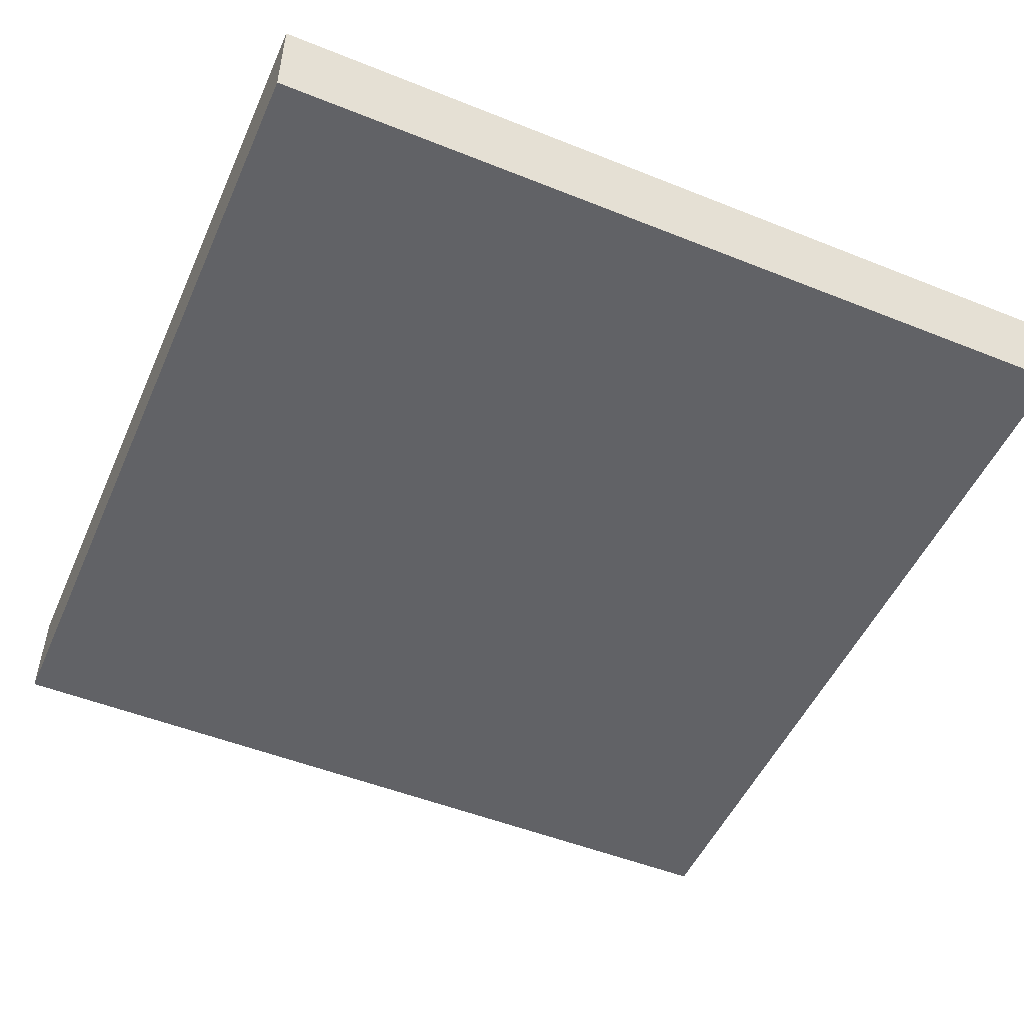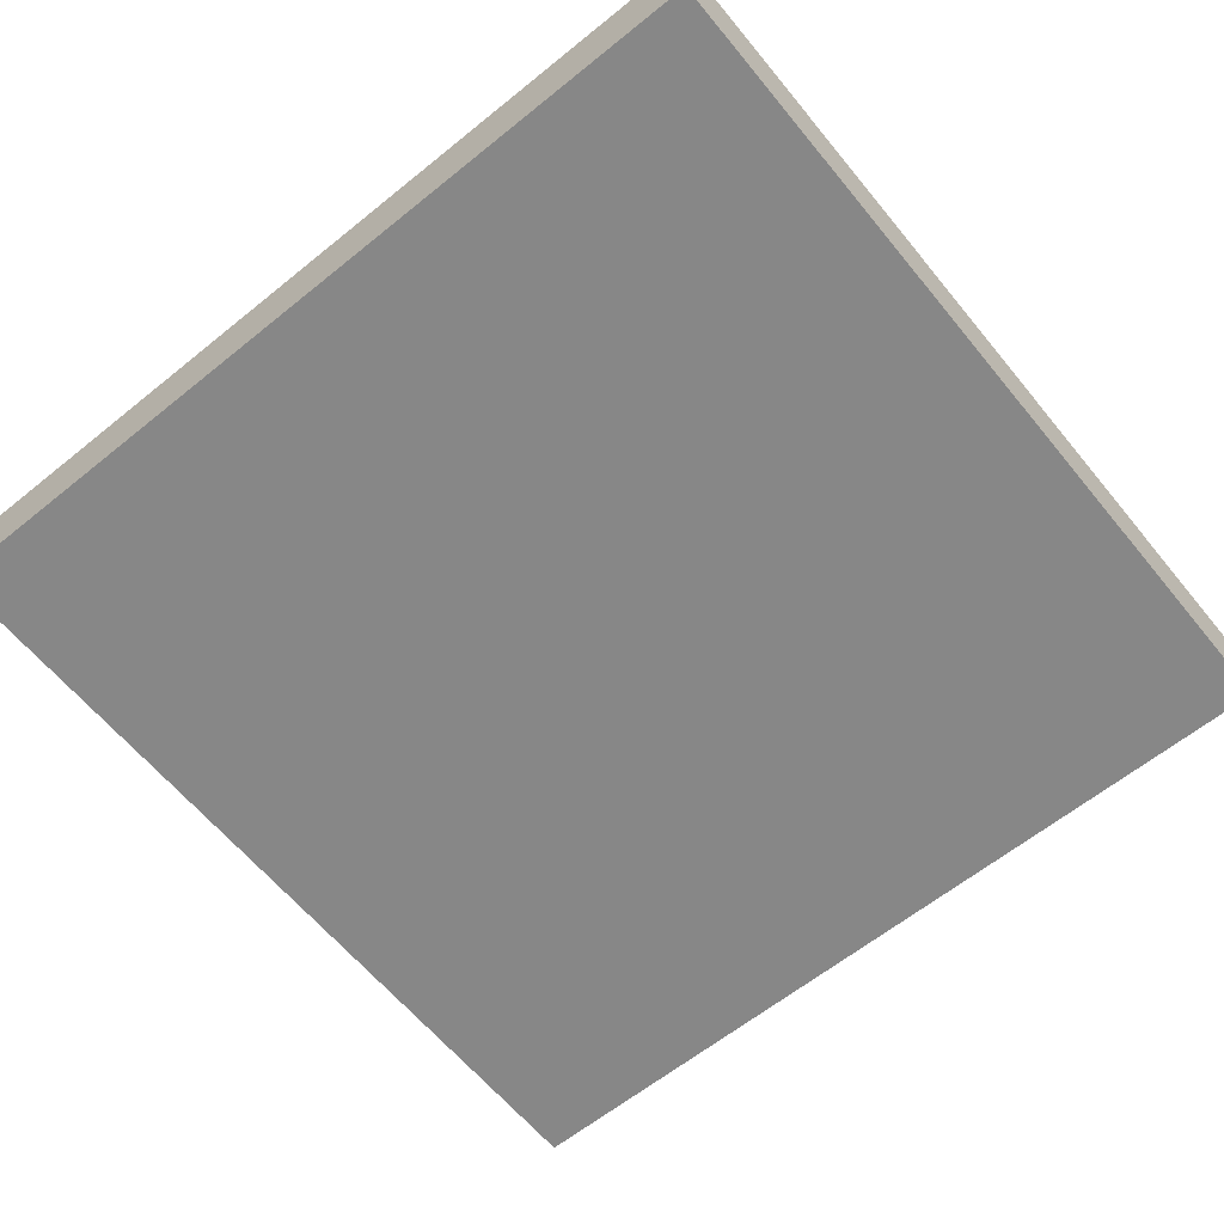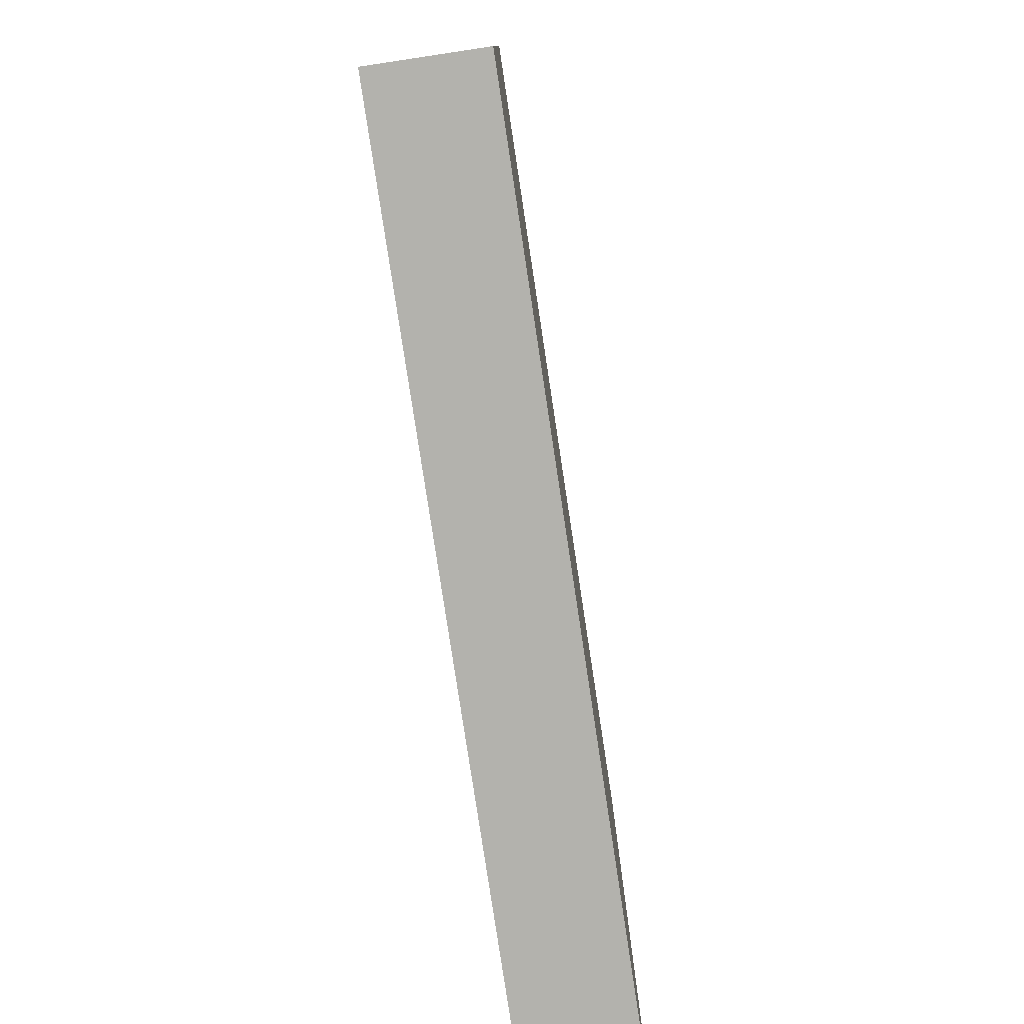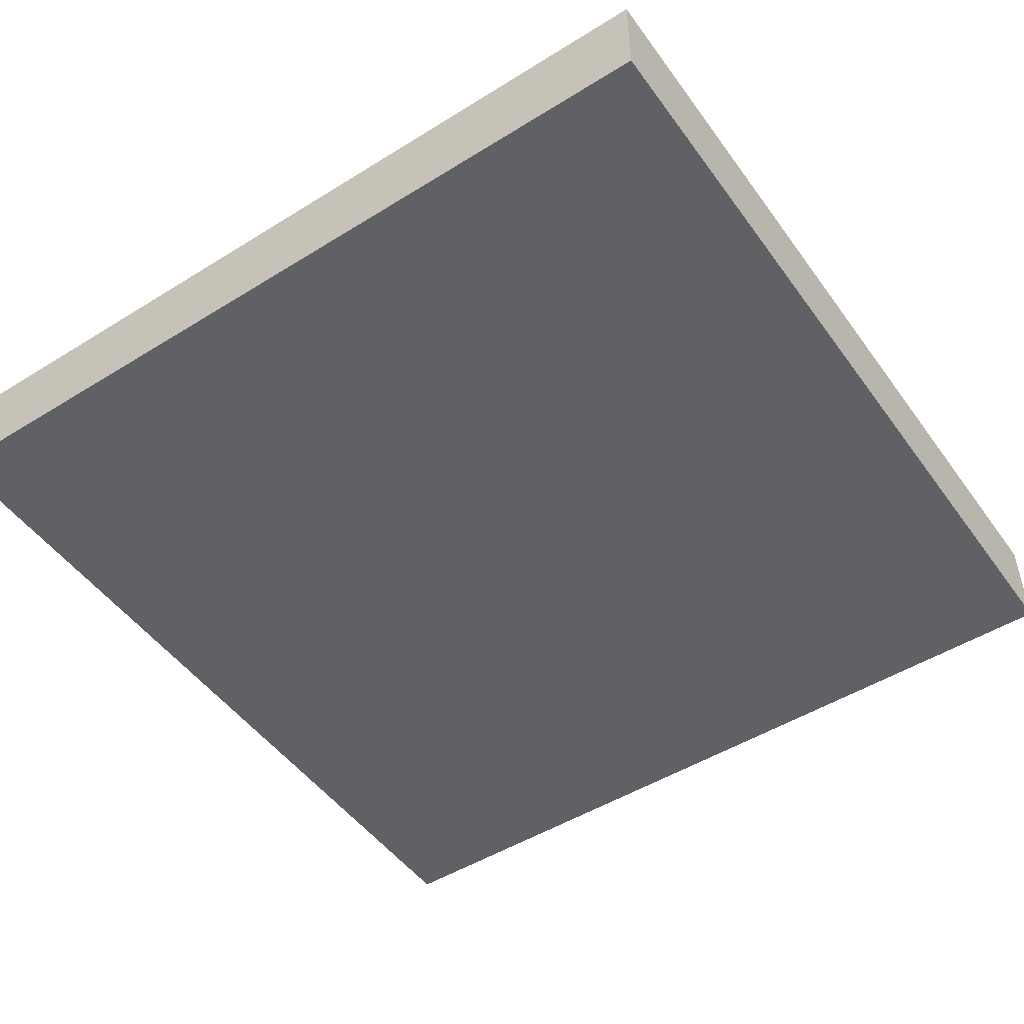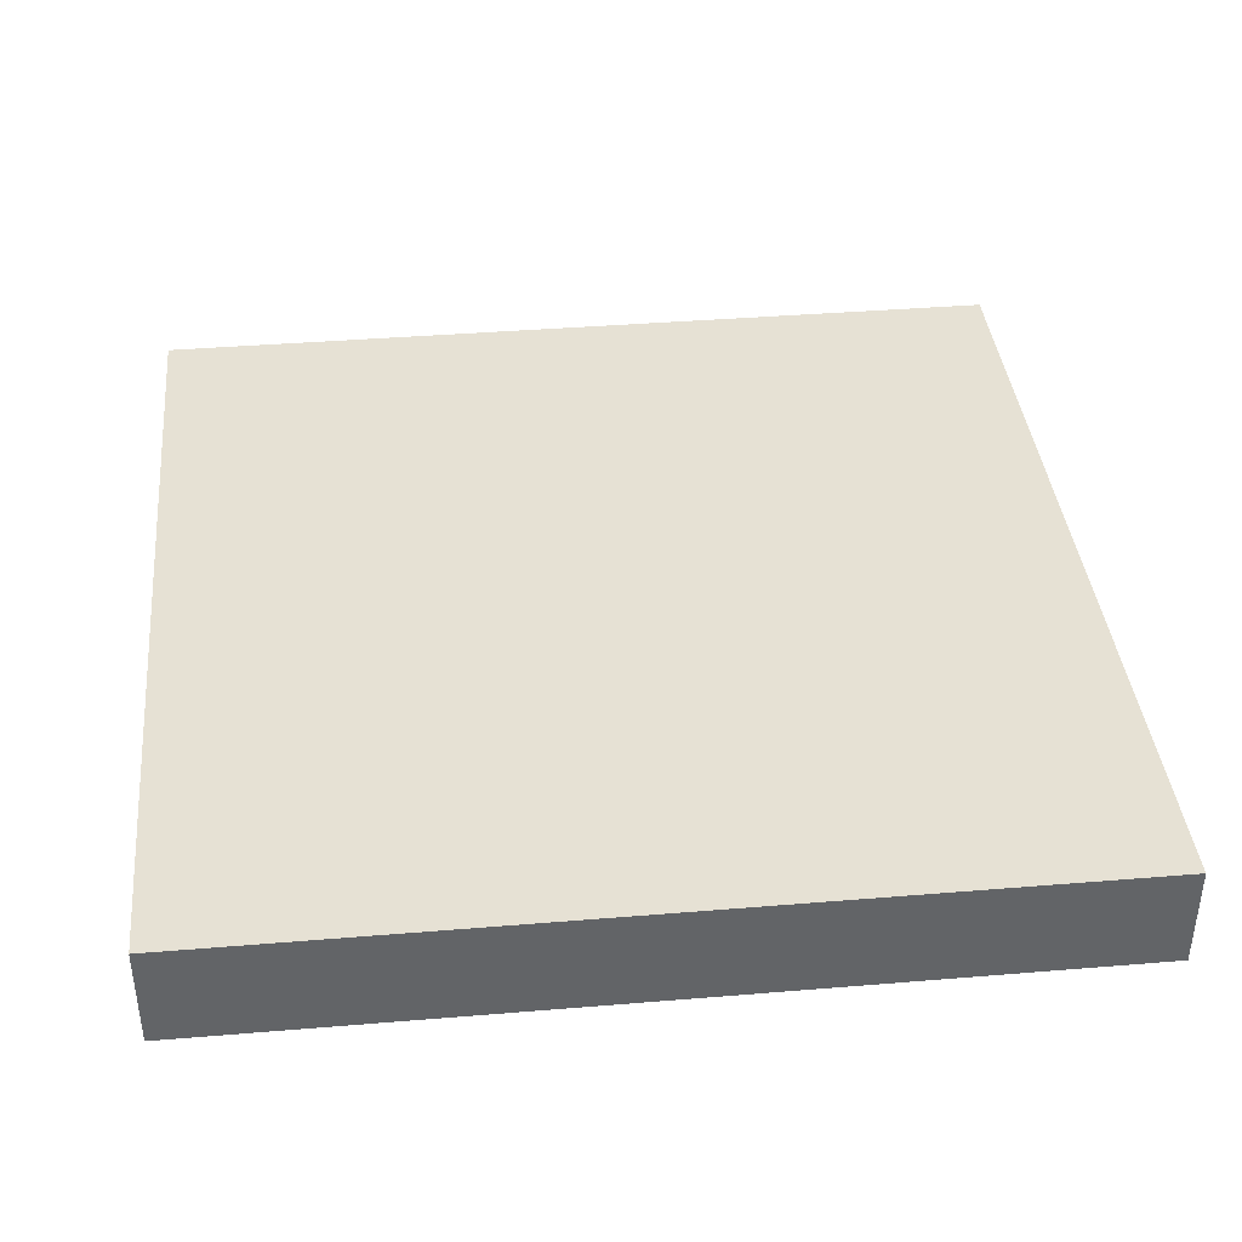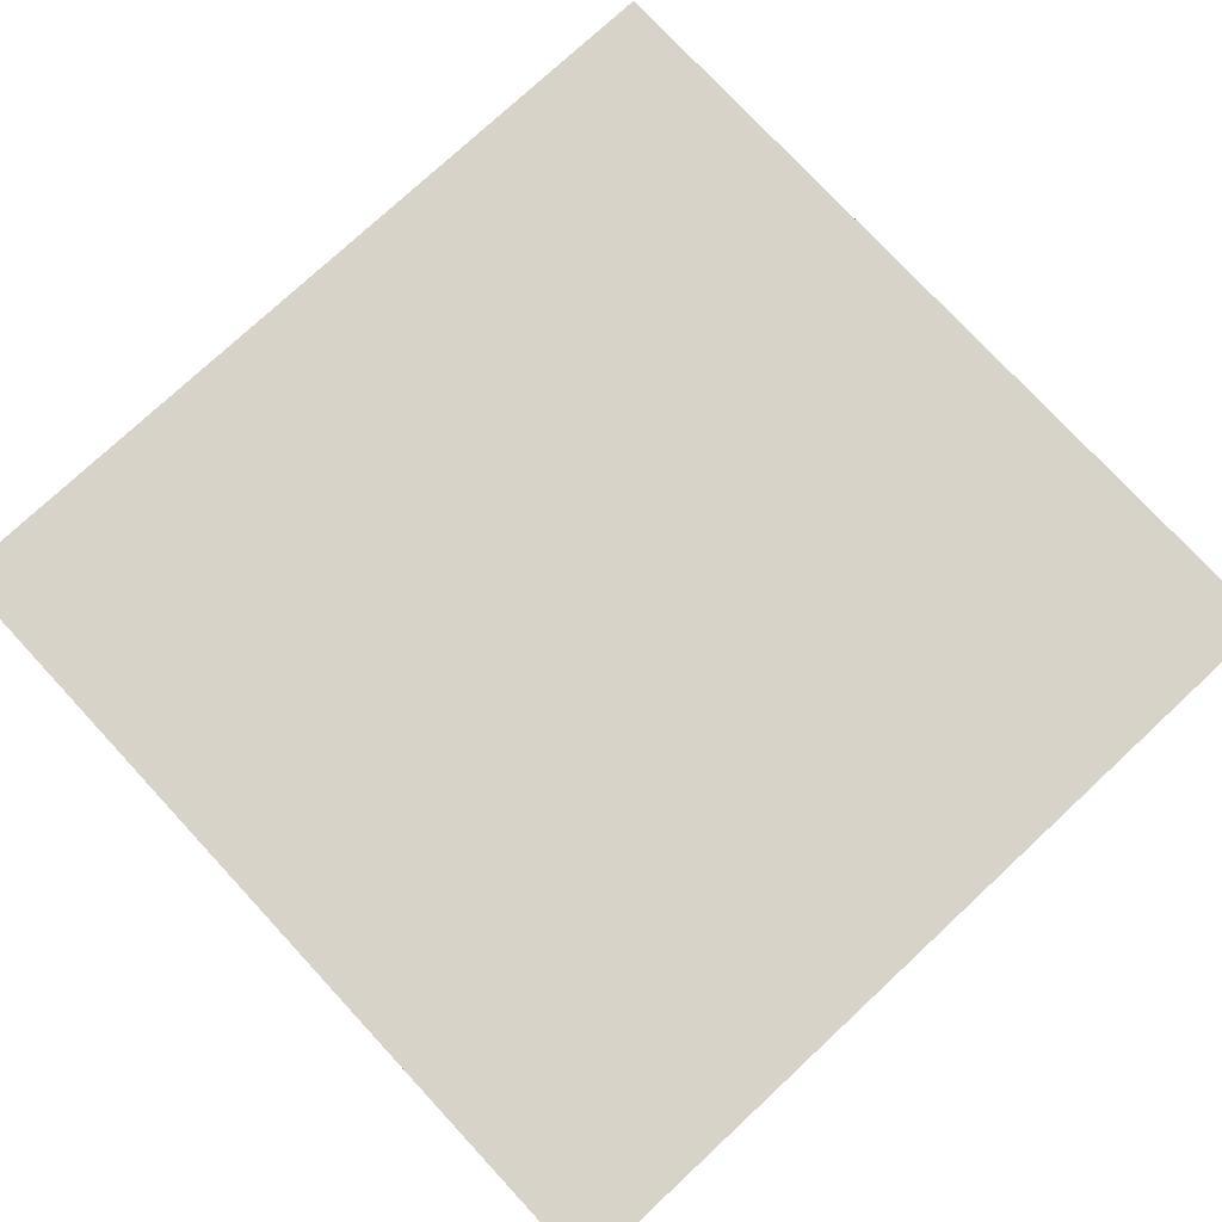
<metadata>
{"format":"obj","ext":"obj","renderer":"f3d","projection":"perspective","resolution":1024,"background":"white","views":[{"elev":-50.7,"azim":156.4,"up":"+Z"},{"elev":-62.5,"azim":-140.7,"up":"+Z"},{"elev":-79.4,"azim":98.6,"up":"+Y"},{"elev":-49.3,"azim":124.5,"up":"+Z"},{"elev":39.3,"azim":174.1,"up":"+Z"},{"elev":76.8,"azim":-42.9,"up":"+Z"}]}
</metadata>
<code>
o Vent_Cap_Closed_Cube.016
v 0.8448 -0.8448 1.647
v 0.8448 0.8448 1.647
v -0.8448 0.8448 1.647
v -0.8448 -0.8448 1.647
v 0.8448 -0.8448 1.847
v 0.8448 0.8448 1.847
v -0.8448 0.8448 1.847
v -0.8448 -0.8448 1.847
f 2 1 4 3
f 2 6 5 1
f 3 7 6 2
f 4 8 7 3
f 1 5 8 4
f 6 7 8 5

</code>
